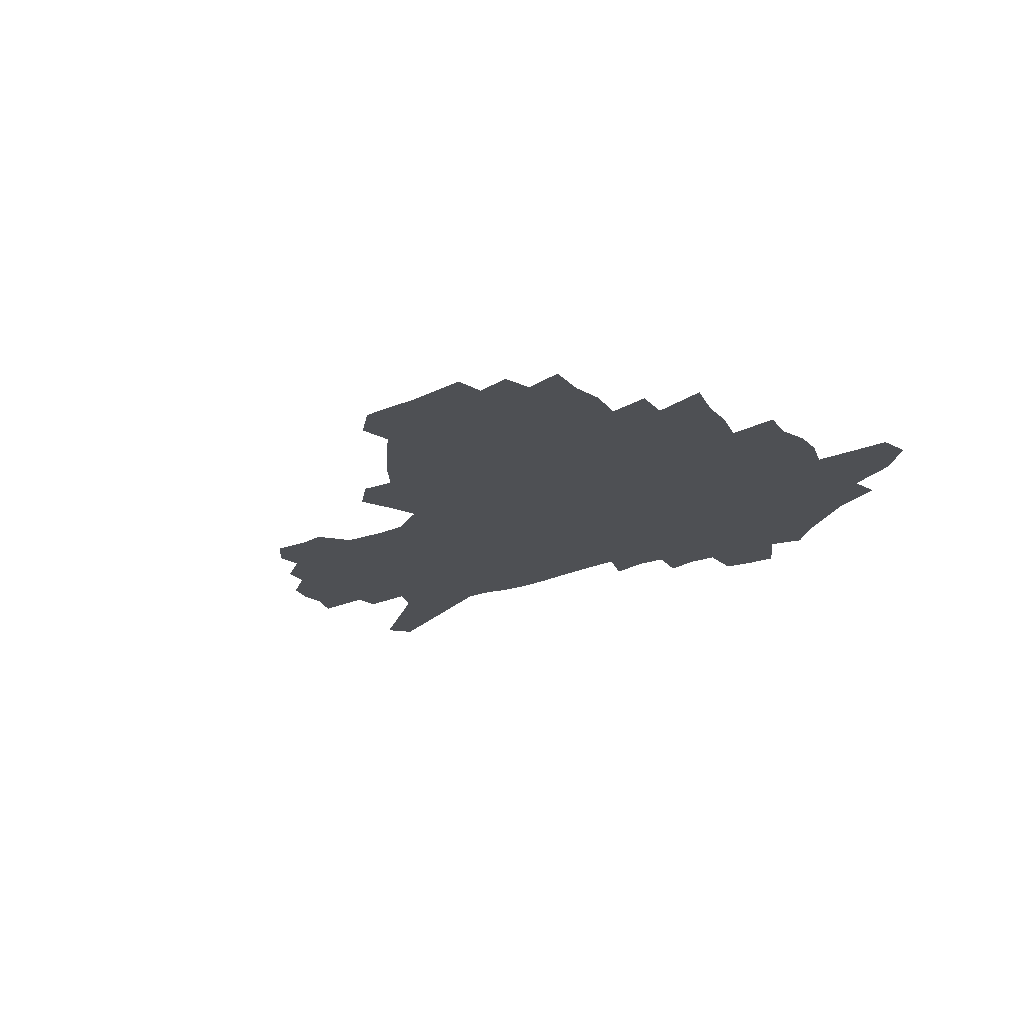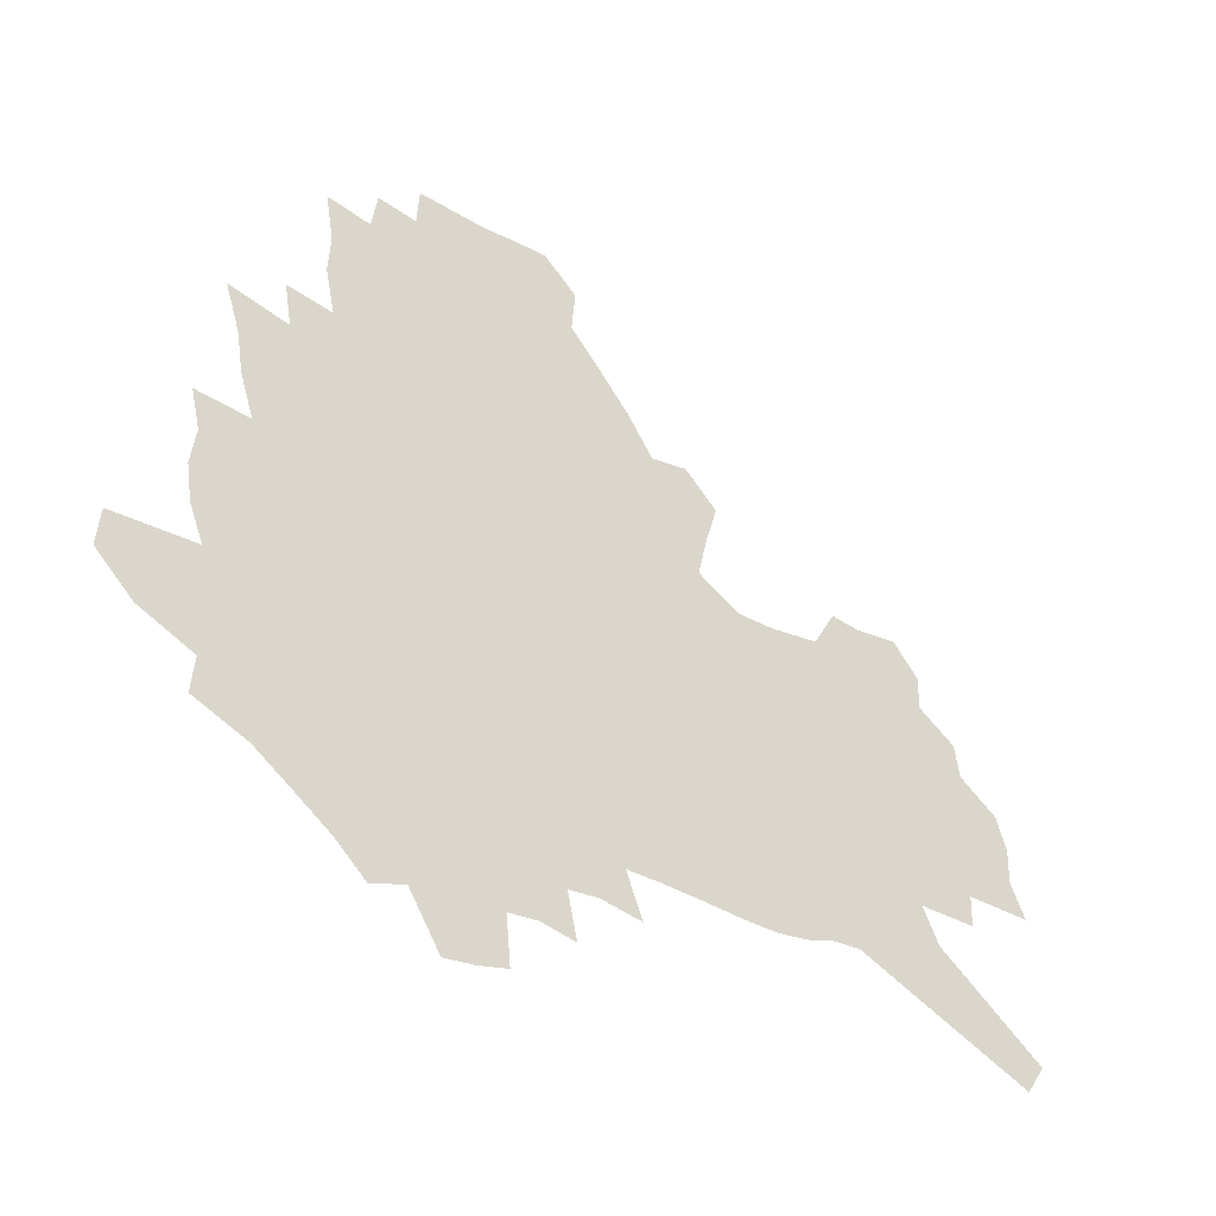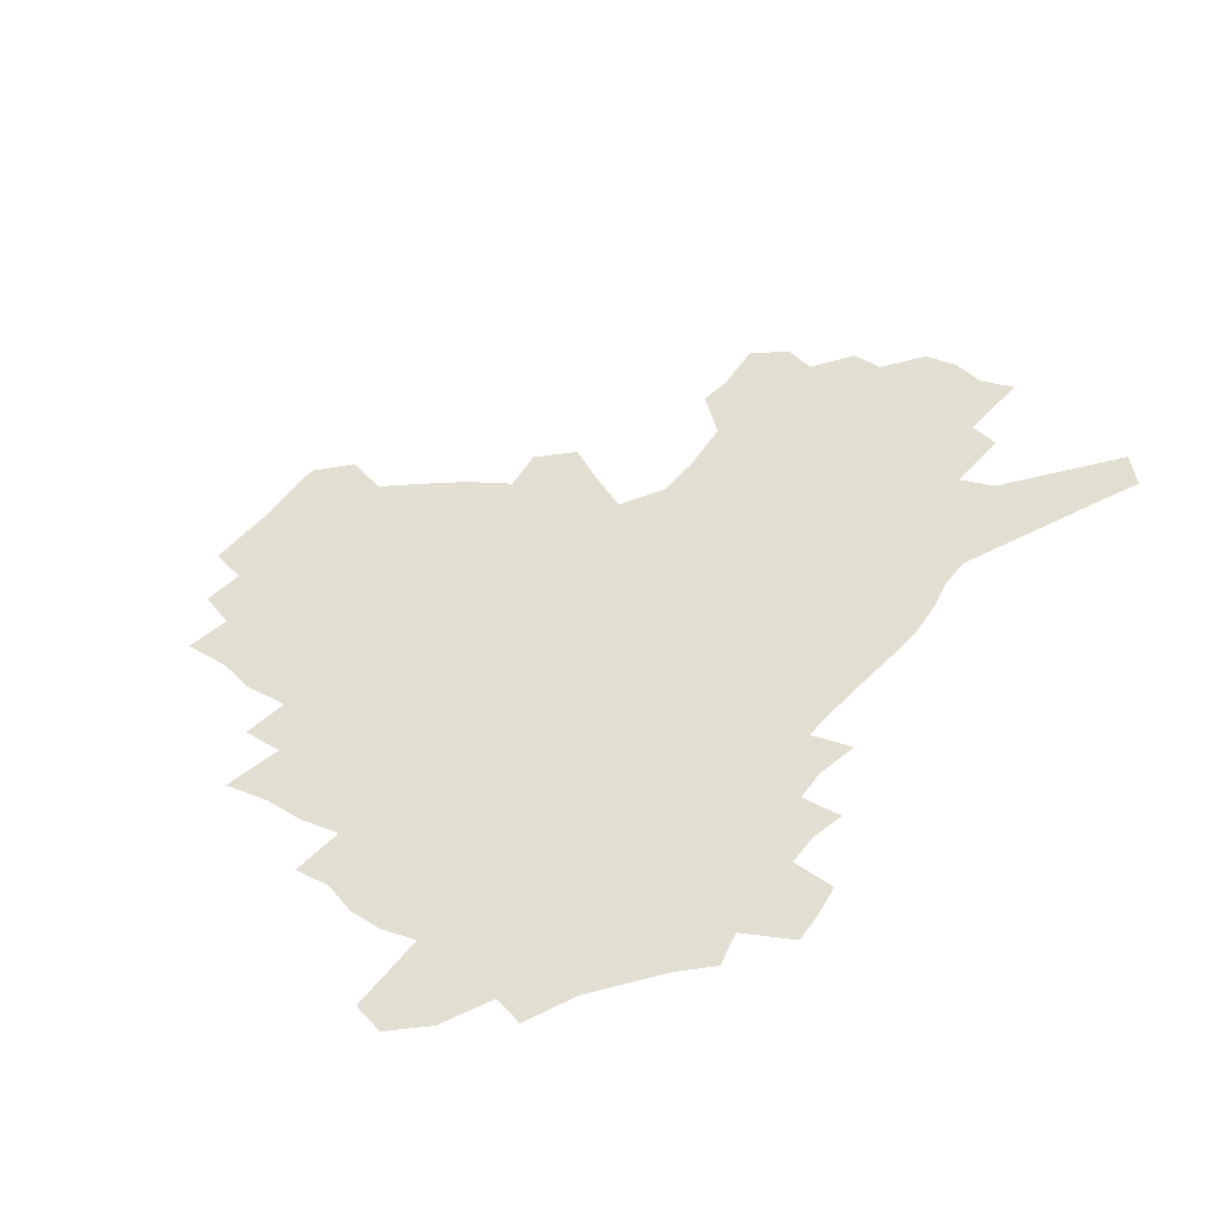
<metadata>
{"format":"obj","ext":"obj","renderer":"f3d","projection":"perspective","resolution":1024,"background":"white","views":[{"elev":-19.0,"azim":-142.6,"up":"+Z"},{"elev":-28.9,"azim":-35.1,"up":"+Y"},{"elev":67.8,"azim":-51.7,"up":"+Z"}]}
</metadata>
<code>
v 227.3 182.5 0
v 210.3 199.7 0
v 212.5 215.2 0
v 250.5 154.6 0
v 252.5 169.5 0
v 251.6 184 0
v 252.4 198.5 0
v 250.9 213.2 0
v 244.8 229.2 0
v 242.7 244.7 0
v 245.5 259.5 0
v 241.9 276 0
v 275.6 142.3 0
v 278.8 157.4 0
v 279.1 171.1 0
v 278.8 184.4 0
v 273 198.6 0
v 272.1 212.6 0
v 271.7 226.7 0
v 272.6 240.8 0
v 269.7 256 0
v 266.6 272 0
v 260.7 290.2 0
v 258.2 307.1 0
v 251.9 326.8 0
v 293 129.1 0
v 296.3 144.9 0
v 300 159.8 0
v 300 172.5 0
v 296.3 185.2 0
v 293.7 198.4 0
v 292.5 211.6 0
v 289.5 225.7 0
v 290.5 239.3 0
v 289.9 253.3 0
v 287.1 268.7 0
v 283.1 285.6 0
v 280.9 302.2 0
v 279.2 318.7 0
v 276.4 336.2 0
v 309.6 116.2 0
v 311.9 132.6 0
v 314 147.7 0
v 315.3 161.2 0
v 315.2 173.5 0
v 313.4 185.7 0
v 311.7 198.2 0
v 309.5 211.2 0
v 308.3 224.4 0
v 306.4 238.1 0
v 307.2 251.3 0
v 304.7 266.3 0
v 301.2 282.9 0
v 297.3 300.7 0
v 297.8 315.8 0
v 297.3 331.6 0
v 293.4 350.4 0
v 294.7 365.9 0
v 291.6 384.9 0
v 324.3 102 0
v 325.6 118.9 0
v 327 134.7 0
v 327.8 148.7 0
v 328.8 162.1 0
v 328.8 174.3 0
v 327.7 186.2 0
v 326.3 198.3 0
v 325.4 210.7 0
v 324.8 223.3 0
v 323.6 236.4 0
v 321.5 250.6 0
v 319.1 265.9 0
v 317.3 281.4 0
v 315.1 297.9 0
v 312.6 315.3 0
v 314.5 329.7 0
v 314.1 345.6 0
v 313.5 362 0
v 311.5 379.8 0
v 314.4 394.3 0
v 340.3 105.5 0
v 340.5 121.5 0
v 340.8 136.3 0
v 341.3 150.3 0
v 341.3 162.8 0
v 341.3 175 0
v 340.8 186.6 0
v 340.2 198.4 0
v 338.8 210.5 0
v 338.3 222.8 0
v 337.7 235.3 0
v 335.4 249.8 0
v 335.6 263 0
v 332.7 279.8 0
v 330.4 297 0
v 330.1 312.5 0
v 330.3 327.9 0
v 329.9 344 0
v 330.3 359.7 0
v 330.7 375.4 0
v 332 390.5 0
v 333.4 405.1 0
v 354.9 81.57 0
v 354 105.1 0
v 353.7 122.4 0
v 353.9 138.5 0
v 353.7 151.5 0
v 353.3 163.5 0
v 353.1 175.4 0
v 352.7 187 0
v 352.5 198.5 0
v 351.8 210.3 0
v 351.5 222.3 0
v 350.6 235 0
v 350.4 247.7 0
v 348.8 262.5 0
v 346.6 279.7 0
v 345.8 295.1 0
v 345.3 311.2 0
v 345.6 326.4 0
v 345.6 342.3 0
v 346 358 0
v 347.5 372.5 0
v 347.3 389 0
v 349.3 403 0
v 369.2 81.87 0
v 367.6 106.8 0
v 366.5 123.4 0
v 365.9 139.5 0
v 365.4 151.8 0
v 364.9 163.7 0
v 364.5 175.5 0
v 364.1 187.2 0
v 363.8 198.8 0
v 363.7 210.5 0
v 363.2 222.5 0
v 362.9 234.7 0
v 362.7 247.3 0
v 362.5 260.3 0
v 360.1 279.1 0
v 359.4 296.1 0
v 359.8 310.4 0
v 360 326.2 0
v 360.9 340.9 0
v 361.4 356.3 0
v 362.8 371 0
v 363.5 386.4 0
v 364.8 400.9 0
v 383.6 83.68 0
v 381.6 104.9 0
v 379.2 123.9 0
v 377.5 140.3 0
v 377.1 152.1 0
v 376.5 163.9 0
v 376.1 175.7 0
v 375.7 187.3 0
v 375.4 198.9 0
v 375.2 210.7 0
v 375 222.6 0
v 374.8 234.5 0
v 375.4 246.2 0
v 374.8 260 0
v 374.1 276 0
v 373.2 295 0
v 373.8 310.2 0
v 374.5 325.4 0
v 375.6 339.7 0
v 376.6 354.8 0
v 377.6 370.1 0
v 378.5 385.6 0
v 379.4 400.7 0
v 395.9 104.8 0
v 392.3 123.7 0
v 391 137.8 0
v 389.1 151.8 0
v 388 164.3 0
v 387.7 175.8 0
v 387.1 187.6 0
v 386.8 199.1 0
v 386.9 210.9 0
v 386.6 222.8 0
v 386.8 234.3 0
v 386.9 246.3 0
v 386.9 260.2 0
v 387 275.8 0
v 387.2 292.4 0
v 387.6 310.1 0
v 388.9 324.6 0
v 390.3 339.3 0
v 391.4 354.3 0
v 392.7 370 0
v 393.6 384.9 0
v 394.3 399.7 0
v 412.4 100.3 0
v 408 120 0
v 404.3 136.9 0
v 402.1 150.8 0
v 400.7 163.5 0
v 399.3 176.3 0
v 398.4 188 0
v 398.4 199.4 0
v 397.7 211 0
v 398.2 222.7 0
v 398.3 234.4 0
v 398.5 246 0
v 399.1 259 0
v 399.9 273.6 0
v 400.8 289.8 0
v 402.2 306.2 0
v 403.6 322.2 0
v 405 338.3 0
v 406.9 354.8 0
v 407.7 369.3 0
v 409.4 386 0
v 422.4 120 0
v 418.8 135.5 0
v 416.3 149.2 0
v 413.2 163.5 0
v 412.4 175.5 0
v 411.8 187.4 0
v 411.2 199.1 0
v 410.3 211 0
v 410 222.7 0
v 410.5 234.6 0
v 410.2 246.2 0
v 411 258.7 0
v 412.6 273.3 0
v 414 287.7 0
v 416.3 306 0
v 418.3 321.8 0
v 420.1 338 0
v 421.7 353.8 0
v 442 115.1 0
v 434.2 134.6 0
v 429.7 149.3 0
v 427.4 162.4 0
v 425.6 174.9 0
v 424.7 187 0
v 424.3 198.8 0
v 423.5 210.8 0
v 422.2 222.9 0
v 422.4 234.7 0
v 422.7 246.6 0
v 423.8 259.2 0
v 425.7 273.2 0
v 427.7 288 0
v 430 303.4 0
v 432.9 320.5 0
v 435.6 337.9 0
v 451.2 132.9 0
v 447.2 146.9 0
v 444.3 160.2 0
v 440.6 173.8 0
v 439.7 186 0
v 439.9 197.9 0
v 435.9 211.4 0
v 435.2 223.1 0
v 435.3 234.9 0
v 436 246.9 0
v 437.2 259.5 0
v 438.9 272.8 0
v 441.4 287.4 0
v 445.1 303.9 0
v 448.2 320.3 0
v 469.6 130.4 0
v 464.7 145 0
v 460.3 159.1 0
v 459.1 171.7 0
v 455.8 184.9 0
v 455.2 197.1 0
v 451.8 210.5 0
v 449.9 222.9 0
v 449.9 235 0
v 450.3 247.2 0
v 450.5 259.5 0
v 453.3 273 0
v 457.1 288.1 0
v 460.2 303.6 0
v 465.3 321.3 0
v 488.5 127.6 0
v 479.9 145 0
v 478.4 157.5 0
v 474.5 171.2 0
v 473.1 183.7 0
v 470.1 196.8 0
v 467.5 209.7 0
v 464.2 222.8 0
v 464.4 234.9 0
v 466.6 247.5 0
v 468.8 260.5 0
v 471.1 273.8 0
v 474.9 289.2 0
v 480.6 306.6 0
v 506.2 125.7 0
v 496.3 144.1 0
v 494.5 156.7 0
v 489.9 170.8 0
v 488.4 183.3 0
v 484.2 197.1 0
v 481.9 209.8 0
v 479.8 222.4 0
v 481.7 234.8 0
v 484.4 247.4 0
v 491.6 261.3 0
v 521.1 126.3 0
v 512 144 0
v 508 157.7 0
v 505 170.9 0
v 501.6 184.2 0
v 498.9 197 0
v 496.4 209.6 0
v 493.6 222 0
v 495.9 233.7 0
v 499.7 246 0
v 508.6 259.9 0
v 533.4 128.8 0
v 528.3 143.5 0
v 523.3 157.7 0
v 520.7 170.7 0
v 518.2 183.6 0
v 517 196 0
v 513.9 208.9 0
v 513.1 221.1 0
v 512.1 232.9 0
v 515.1 244.7 0
v 531.2 260.7 0
v 541.1 276.1 0
v 547.3 128.4 0
v 543.1 143.8 0
v 540.6 157 0
v 537.9 170.1 0
v 533.8 183.4 0
v 533.6 195.7 0
v 535.8 208 0
v 533.6 220.5 0
v 537.1 233.1 0
v 541.6 246 0
v 547.5 259.6 0
v 554.6 273.5 0
v 633.1 86.58 0
v 563.5 142.9 0
v 564.4 155.1 0
v 560.1 168.8 0
v 558.8 181.7 0
v 560.7 194.4 0
v 560.6 207.2 0
v 560.3 220.1 0
v 564.9 233.2 0
v 562.1 246.1 0
v 566 259.2 0
v 574.4 274 0
v 641.7 98.34 0
v 589.5 139.4 0
v 581.6 155 0
v 583.3 167.4 0
v 580.6 180.6 0
v 579.7 193.7 0
v 580.5 206.7 0
v 582.6 219.9 0
v 584.4 233.1 0
v 586.6 246.5 0
v 587.1 259.6 0
v 608.6 152.4 0
v 608.6 165.5 0
v 602.2 179.7 0
v 596.1 193.5 0
v 602.7 206.2 0
v 607.6 219.6 0
v 604.9 233.2 0
v 639 162.3 0
v 631.5 177.5 0
v 631.5 191.4 0
v 626.2 205.7 0
f 5 6 1
f 1 6 2
f 6 7 2
f 2 7 3
f 7 8 3
f 13 14 4
f 4 14 5
f 14 15 5
f 5 15 6
f 15 16 6
f 6 16 7
f 16 17 7
f 7 17 8
f 17 18 8
f 8 18 9
f 18 19 9
f 9 19 10
f 19 20 10
f 10 20 11
f 20 21 11
f 11 21 12
f 21 22 12
f 26 27 13
f 13 27 14
f 27 28 14
f 14 28 15
f 28 29 15
f 15 29 16
f 29 30 16
f 16 30 17
f 30 31 17
f 17 31 18
f 31 32 18
f 18 32 19
f 32 33 19
f 19 33 20
f 33 34 20
f 20 34 21
f 34 35 21
f 21 35 22
f 35 36 22
f 22 36 23
f 36 37 23
f 23 37 24
f 37 38 24
f 24 38 25
f 38 39 25
f 41 42 26
f 26 42 27
f 42 43 27
f 27 43 28
f 43 44 28
f 28 44 29
f 44 45 29
f 29 45 30
f 45 46 30
f 30 46 31
f 46 47 31
f 31 47 32
f 47 48 32
f 32 48 33
f 48 49 33
f 33 49 34
f 49 50 34
f 34 50 35
f 50 51 35
f 35 51 36
f 51 52 36
f 36 52 37
f 52 53 37
f 37 53 38
f 53 54 38
f 38 54 39
f 54 55 39
f 39 55 40
f 55 56 40
f 60 61 41
f 41 61 42
f 61 62 42
f 42 62 43
f 62 63 43
f 43 63 44
f 63 64 44
f 44 64 45
f 64 65 45
f 45 65 46
f 65 66 46
f 46 66 47
f 66 67 47
f 47 67 48
f 67 68 48
f 48 68 49
f 68 69 49
f 49 69 50
f 69 70 50
f 50 70 51
f 70 71 51
f 51 71 52
f 71 72 52
f 52 72 53
f 72 73 53
f 53 73 54
f 73 74 54
f 54 74 55
f 74 75 55
f 55 75 56
f 75 76 56
f 56 76 57
f 76 77 57
f 57 77 58
f 77 78 58
f 58 78 59
f 78 79 59
f 60 81 61
f 81 82 61
f 61 82 62
f 82 83 62
f 62 83 63
f 83 84 63
f 63 84 64
f 84 85 64
f 64 85 65
f 85 86 65
f 65 86 66
f 86 87 66
f 66 87 67
f 87 88 67
f 67 88 68
f 88 89 68
f 68 89 69
f 89 90 69
f 69 90 70
f 90 91 70
f 70 91 71
f 91 92 71
f 71 92 72
f 92 93 72
f 72 93 73
f 93 94 73
f 73 94 74
f 94 95 74
f 74 95 75
f 95 96 75
f 75 96 76
f 96 97 76
f 76 97 77
f 97 98 77
f 77 98 78
f 98 99 78
f 78 99 79
f 99 100 79
f 79 100 80
f 100 101 80
f 103 104 81
f 81 104 82
f 104 105 82
f 82 105 83
f 105 106 83
f 83 106 84
f 106 107 84
f 84 107 85
f 107 108 85
f 85 108 86
f 108 109 86
f 86 109 87
f 109 110 87
f 87 110 88
f 110 111 88
f 88 111 89
f 111 112 89
f 89 112 90
f 112 113 90
f 90 113 91
f 113 114 91
f 91 114 92
f 114 115 92
f 92 115 93
f 115 116 93
f 93 116 94
f 116 117 94
f 94 117 95
f 117 118 95
f 95 118 96
f 118 119 96
f 96 119 97
f 119 120 97
f 97 120 98
f 120 121 98
f 98 121 99
f 121 122 99
f 99 122 100
f 122 123 100
f 100 123 101
f 123 124 101
f 101 124 102
f 124 125 102
f 103 126 104
f 126 127 104
f 104 127 105
f 127 128 105
f 105 128 106
f 128 129 106
f 106 129 107
f 129 130 107
f 107 130 108
f 130 131 108
f 108 131 109
f 131 132 109
f 109 132 110
f 132 133 110
f 110 133 111
f 133 134 111
f 111 134 112
f 134 135 112
f 112 135 113
f 135 136 113
f 113 136 114
f 136 137 114
f 114 137 115
f 137 138 115
f 115 138 116
f 138 139 116
f 116 139 117
f 139 140 117
f 117 140 118
f 140 141 118
f 118 141 119
f 141 142 119
f 119 142 120
f 142 143 120
f 120 143 121
f 143 144 121
f 121 144 122
f 144 145 122
f 122 145 123
f 145 146 123
f 123 146 124
f 146 147 124
f 124 147 125
f 147 148 125
f 126 149 127
f 149 150 127
f 127 150 128
f 150 151 128
f 128 151 129
f 151 152 129
f 129 152 130
f 152 153 130
f 130 153 131
f 153 154 131
f 131 154 132
f 154 155 132
f 132 155 133
f 155 156 133
f 133 156 134
f 156 157 134
f 134 157 135
f 157 158 135
f 135 158 136
f 158 159 136
f 136 159 137
f 159 160 137
f 137 160 138
f 160 161 138
f 138 161 139
f 161 162 139
f 139 162 140
f 162 163 140
f 140 163 141
f 163 164 141
f 141 164 142
f 164 165 142
f 142 165 143
f 165 166 143
f 143 166 144
f 166 167 144
f 144 167 145
f 167 168 145
f 145 168 146
f 168 169 146
f 146 169 147
f 169 170 147
f 147 170 148
f 170 171 148
f 150 172 151
f 172 173 151
f 151 173 152
f 173 174 152
f 152 174 153
f 174 175 153
f 153 175 154
f 175 176 154
f 154 176 155
f 176 177 155
f 155 177 156
f 177 178 156
f 156 178 157
f 178 179 157
f 157 179 158
f 179 180 158
f 158 180 159
f 180 181 159
f 159 181 160
f 181 182 160
f 160 182 161
f 182 183 161
f 161 183 162
f 183 184 162
f 162 184 163
f 184 185 163
f 163 185 164
f 185 186 164
f 164 186 165
f 186 187 165
f 165 187 166
f 187 188 166
f 166 188 167
f 188 189 167
f 167 189 168
f 189 190 168
f 168 190 169
f 190 191 169
f 169 191 170
f 191 192 170
f 170 192 171
f 192 193 171
f 172 194 173
f 194 195 173
f 173 195 174
f 195 196 174
f 174 196 175
f 196 197 175
f 175 197 176
f 197 198 176
f 176 198 177
f 198 199 177
f 177 199 178
f 199 200 178
f 178 200 179
f 200 201 179
f 179 201 180
f 201 202 180
f 180 202 181
f 202 203 181
f 181 203 182
f 203 204 182
f 182 204 183
f 204 205 183
f 183 205 184
f 205 206 184
f 184 206 185
f 206 207 185
f 185 207 186
f 207 208 186
f 186 208 187
f 208 209 187
f 187 209 188
f 209 210 188
f 188 210 189
f 210 211 189
f 189 211 190
f 211 212 190
f 190 212 191
f 212 213 191
f 191 213 192
f 213 214 192
f 192 214 193
f 195 215 196
f 215 216 196
f 196 216 197
f 216 217 197
f 197 217 198
f 217 218 198
f 198 218 199
f 218 219 199
f 199 219 200
f 219 220 200
f 200 220 201
f 220 221 201
f 201 221 202
f 221 222 202
f 202 222 203
f 222 223 203
f 203 223 204
f 223 224 204
f 204 224 205
f 224 225 205
f 205 225 206
f 225 226 206
f 206 226 207
f 226 227 207
f 207 227 208
f 227 228 208
f 208 228 209
f 228 229 209
f 209 229 210
f 229 230 210
f 210 230 211
f 230 231 211
f 211 231 212
f 231 232 212
f 212 232 213
f 215 233 216
f 233 234 216
f 216 234 217
f 234 235 217
f 217 235 218
f 235 236 218
f 218 236 219
f 236 237 219
f 219 237 220
f 237 238 220
f 220 238 221
f 238 239 221
f 221 239 222
f 239 240 222
f 222 240 223
f 240 241 223
f 223 241 224
f 241 242 224
f 224 242 225
f 242 243 225
f 225 243 226
f 243 244 226
f 226 244 227
f 244 245 227
f 227 245 228
f 245 246 228
f 228 246 229
f 246 247 229
f 229 247 230
f 247 248 230
f 230 248 231
f 248 249 231
f 231 249 232
f 234 250 235
f 250 251 235
f 235 251 236
f 251 252 236
f 236 252 237
f 252 253 237
f 237 253 238
f 253 254 238
f 238 254 239
f 254 255 239
f 239 255 240
f 255 256 240
f 240 256 241
f 256 257 241
f 241 257 242
f 257 258 242
f 242 258 243
f 258 259 243
f 243 259 244
f 259 260 244
f 244 260 245
f 260 261 245
f 245 261 246
f 261 262 246
f 246 262 247
f 262 263 247
f 247 263 248
f 263 264 248
f 248 264 249
f 250 265 251
f 265 266 251
f 251 266 252
f 266 267 252
f 252 267 253
f 267 268 253
f 253 268 254
f 268 269 254
f 254 269 255
f 269 270 255
f 255 270 256
f 270 271 256
f 256 271 257
f 271 272 257
f 257 272 258
f 272 273 258
f 258 273 259
f 273 274 259
f 259 274 260
f 274 275 260
f 260 275 261
f 275 276 261
f 261 276 262
f 276 277 262
f 262 277 263
f 277 278 263
f 263 278 264
f 278 279 264
f 265 280 266
f 280 281 266
f 266 281 267
f 281 282 267
f 267 282 268
f 282 283 268
f 268 283 269
f 283 284 269
f 269 284 270
f 284 285 270
f 270 285 271
f 285 286 271
f 271 286 272
f 286 287 272
f 272 287 273
f 287 288 273
f 273 288 274
f 288 289 274
f 274 289 275
f 289 290 275
f 275 290 276
f 290 291 276
f 276 291 277
f 291 292 277
f 277 292 278
f 292 293 278
f 278 293 279
f 280 294 281
f 294 295 281
f 281 295 282
f 295 296 282
f 282 296 283
f 296 297 283
f 283 297 284
f 297 298 284
f 284 298 285
f 298 299 285
f 285 299 286
f 299 300 286
f 286 300 287
f 300 301 287
f 287 301 288
f 301 302 288
f 288 302 289
f 302 303 289
f 289 303 290
f 303 304 290
f 290 304 291
f 294 305 295
f 305 306 295
f 295 306 296
f 306 307 296
f 296 307 297
f 307 308 297
f 297 308 298
f 308 309 298
f 298 309 299
f 309 310 299
f 299 310 300
f 310 311 300
f 300 311 301
f 311 312 301
f 301 312 302
f 312 313 302
f 302 313 303
f 313 314 303
f 303 314 304
f 314 315 304
f 305 316 306
f 316 317 306
f 306 317 307
f 317 318 307
f 307 318 308
f 318 319 308
f 308 319 309
f 319 320 309
f 309 320 310
f 320 321 310
f 310 321 311
f 321 322 311
f 311 322 312
f 322 323 312
f 312 323 313
f 323 324 313
f 313 324 314
f 324 325 314
f 314 325 315
f 325 326 315
f 316 328 317
f 328 329 317
f 317 329 318
f 329 330 318
f 318 330 319
f 330 331 319
f 319 331 320
f 331 332 320
f 320 332 321
f 332 333 321
f 321 333 322
f 333 334 322
f 322 334 323
f 334 335 323
f 323 335 324
f 335 336 324
f 324 336 325
f 336 337 325
f 325 337 326
f 337 338 326
f 326 338 327
f 338 339 327
f 328 340 329
f 340 341 329
f 329 341 330
f 341 342 330
f 330 342 331
f 342 343 331
f 331 343 332
f 343 344 332
f 332 344 333
f 344 345 333
f 333 345 334
f 345 346 334
f 334 346 335
f 346 347 335
f 335 347 336
f 347 348 336
f 336 348 337
f 348 349 337
f 337 349 338
f 349 350 338
f 338 350 339
f 350 351 339
f 340 352 341
f 352 353 341
f 341 353 342
f 353 354 342
f 342 354 343
f 354 355 343
f 343 355 344
f 355 356 344
f 344 356 345
f 356 357 345
f 345 357 346
f 357 358 346
f 346 358 347
f 358 359 347
f 347 359 348
f 359 360 348
f 348 360 349
f 360 361 349
f 349 361 350
f 361 362 350
f 350 362 351
f 354 363 355
f 363 364 355
f 355 364 356
f 364 365 356
f 356 365 357
f 365 366 357
f 357 366 358
f 366 367 358
f 358 367 359
f 367 368 359
f 359 368 360
f 368 369 360
f 360 369 361
f 364 370 365
f 370 371 365
f 365 371 366
f 371 372 366
f 366 372 367
f 372 373 367
f 367 373 368

</code>
